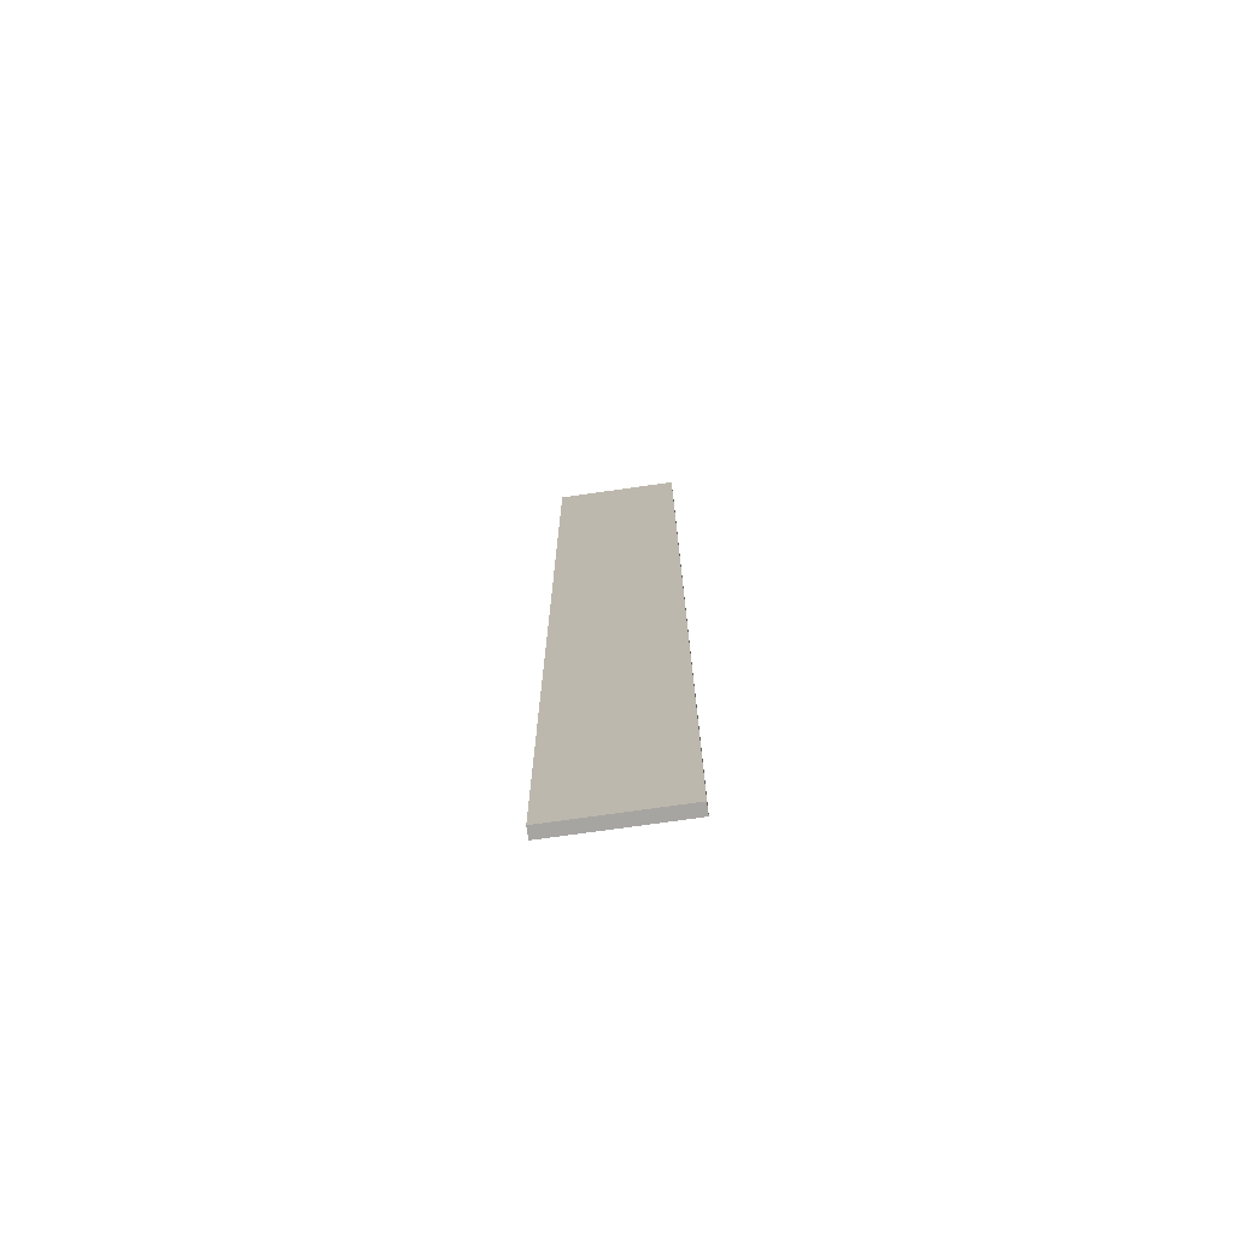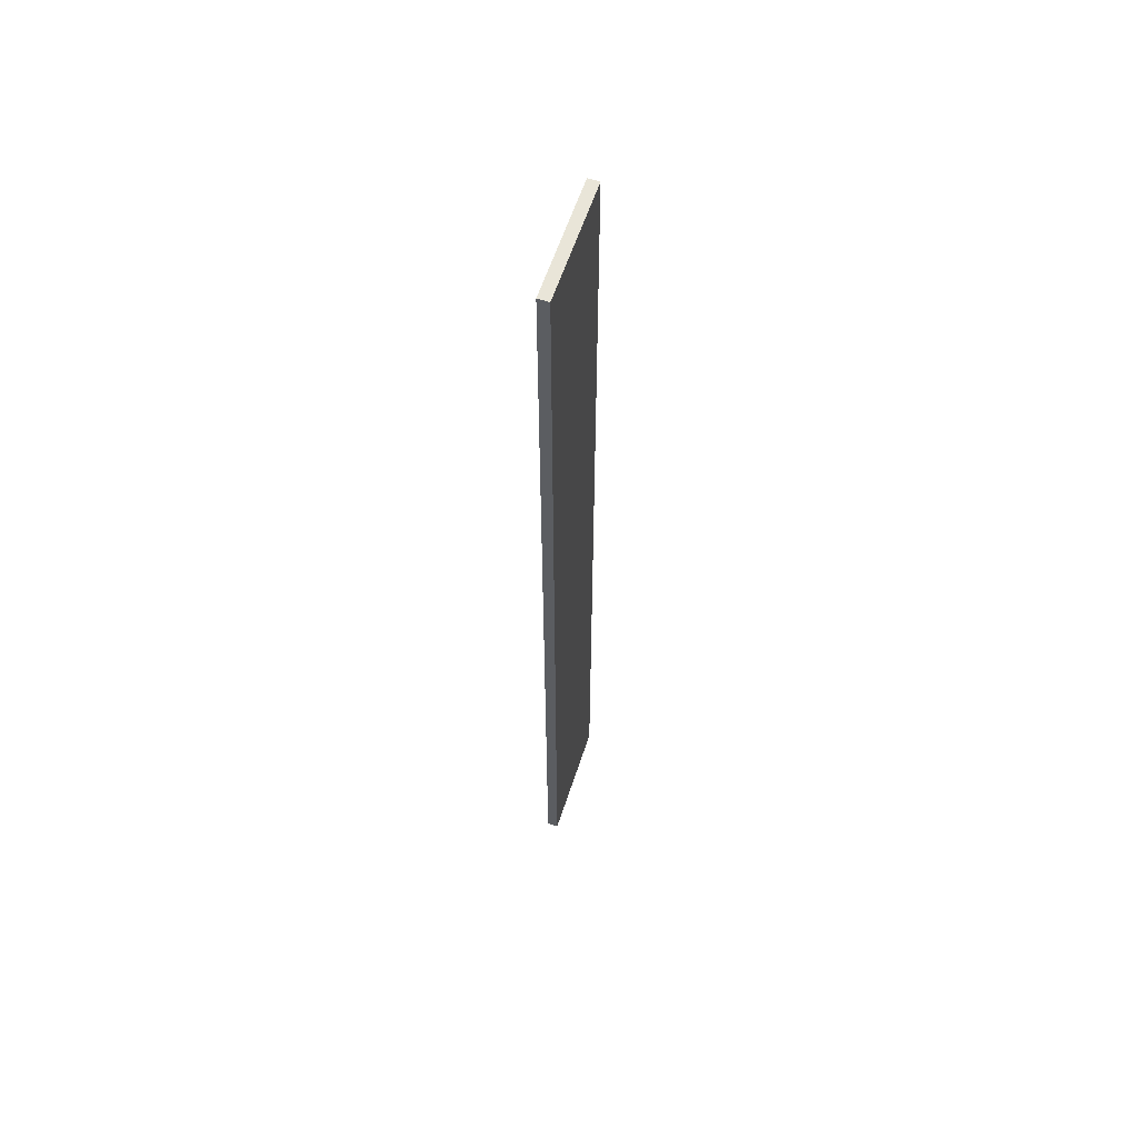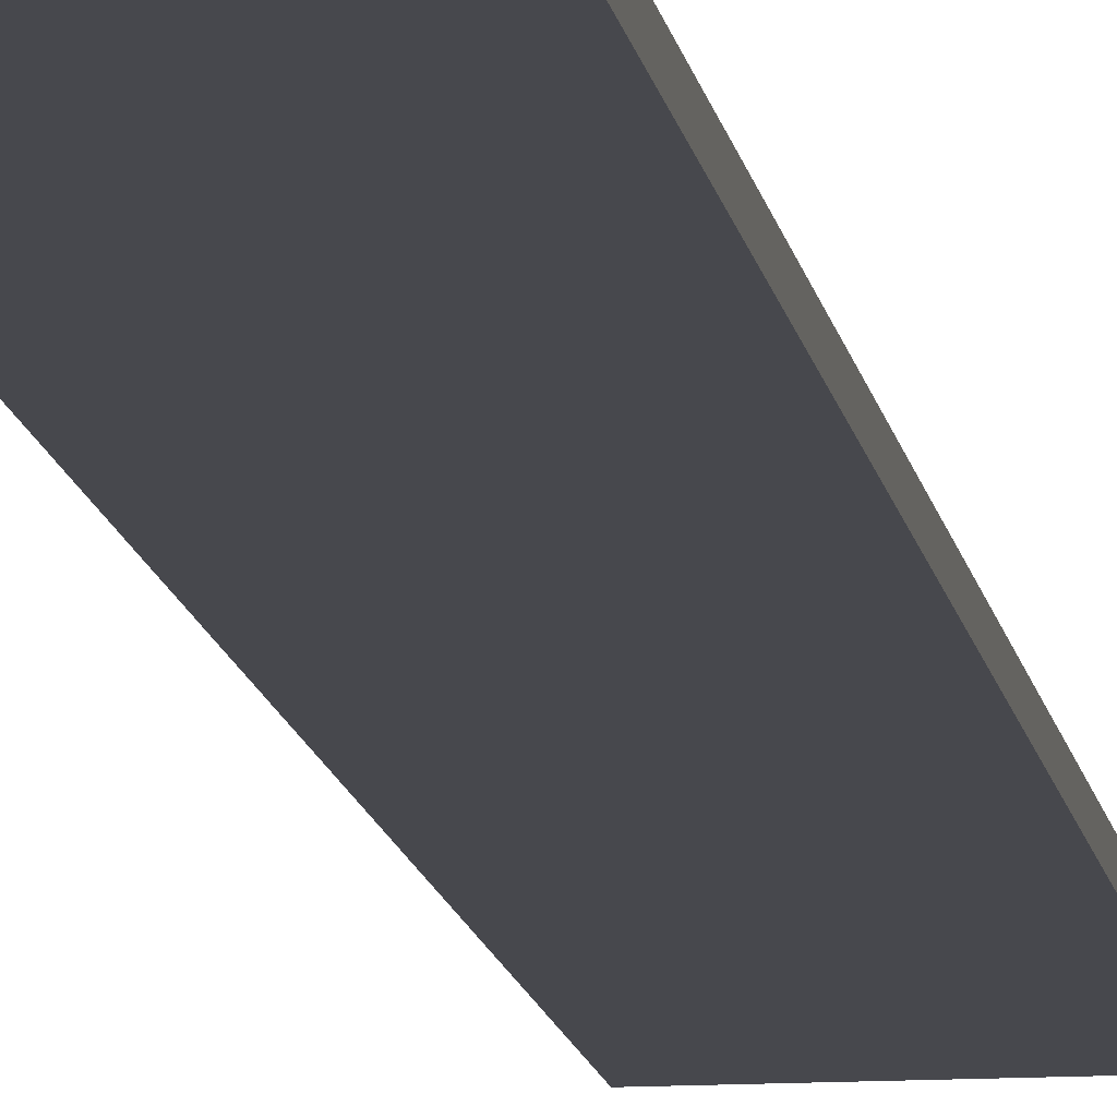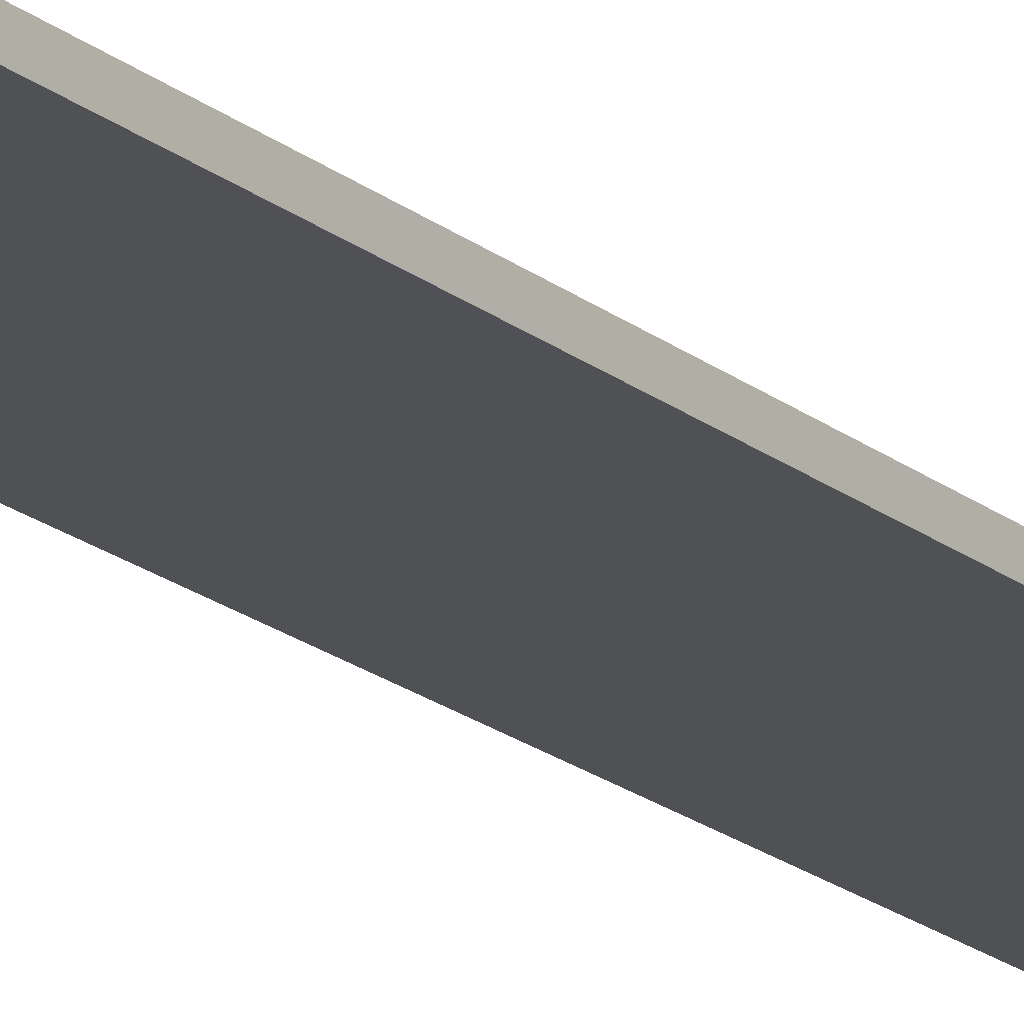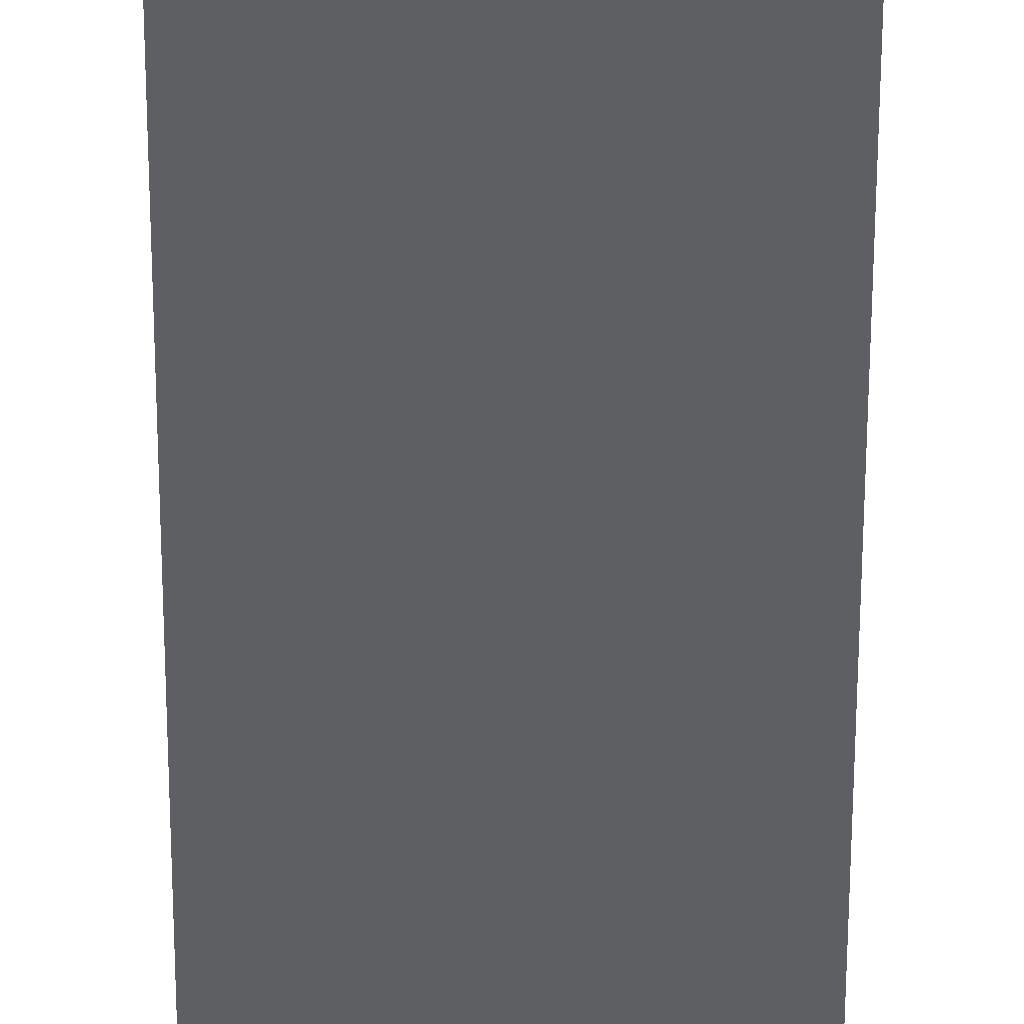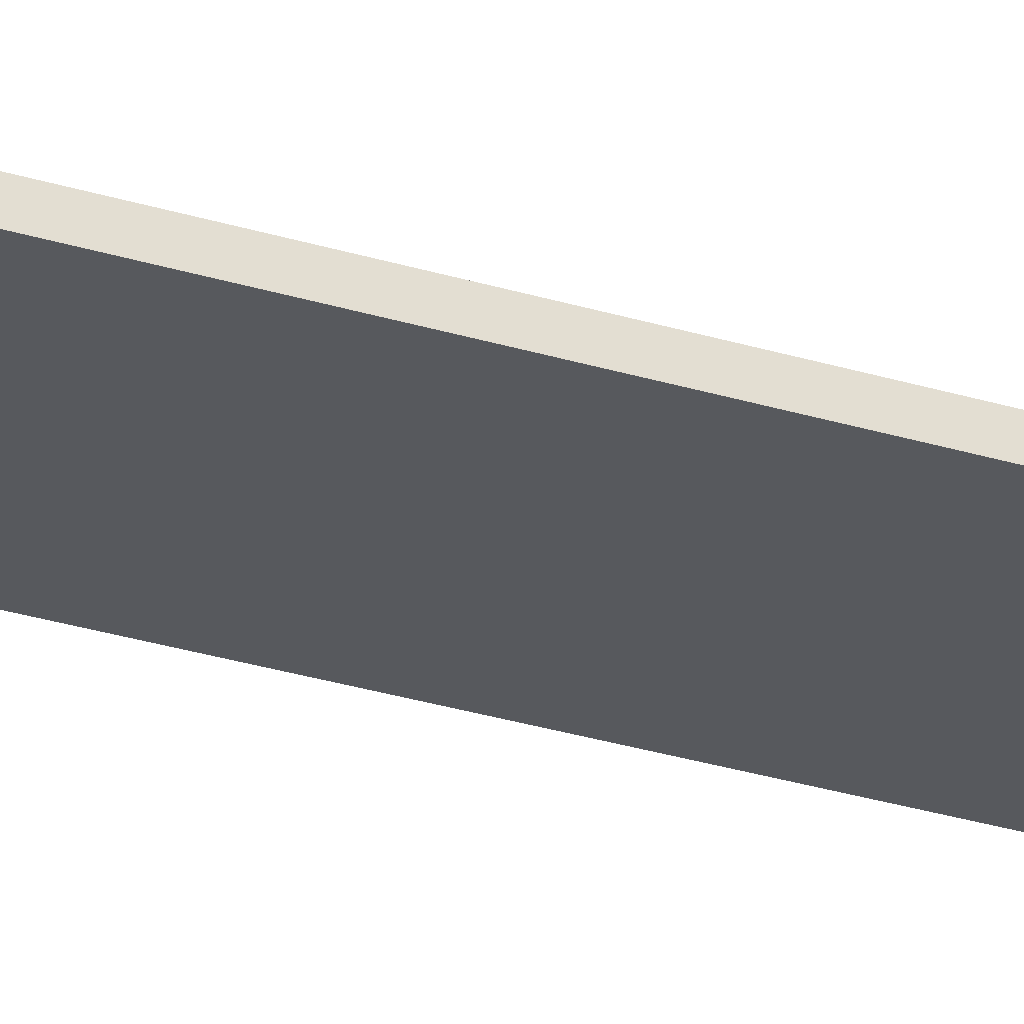
<metadata>
{"format":"obj","ext":"obj","renderer":"f3d","projection":"perspective","resolution":1024,"background":"white","views":[{"elev":-73.9,"azim":8.1,"up":"+Z"},{"elev":59.7,"azim":108.1,"up":"+Z"},{"elev":-11.7,"azim":-171.7,"up":"+Y"},{"elev":-19.7,"azim":-145.2,"up":"+Y"},{"elev":-42.0,"azim":179.9,"up":"+Y"},{"elev":-29.0,"azim":-114.9,"up":"+Y"}]}
</metadata>
<code>
o Cube
v 2.005 -0.1816 -16.14
v 2.005 -0.1816 16.14
v -2.005 -0.1816 16.14
v -2.005 -0.1816 -16.14
v 2.005 0.1816 -16.14
v 2.005 0.1816 16.14
v -2.005 0.1816 16.14
v -2.005 0.1816 -16.14
f 1 2 3 4
f 5 8 7 6
f 1 5 6 2
f 2 6 7 3
f 3 7 8 4
f 5 1 4 8

</code>
